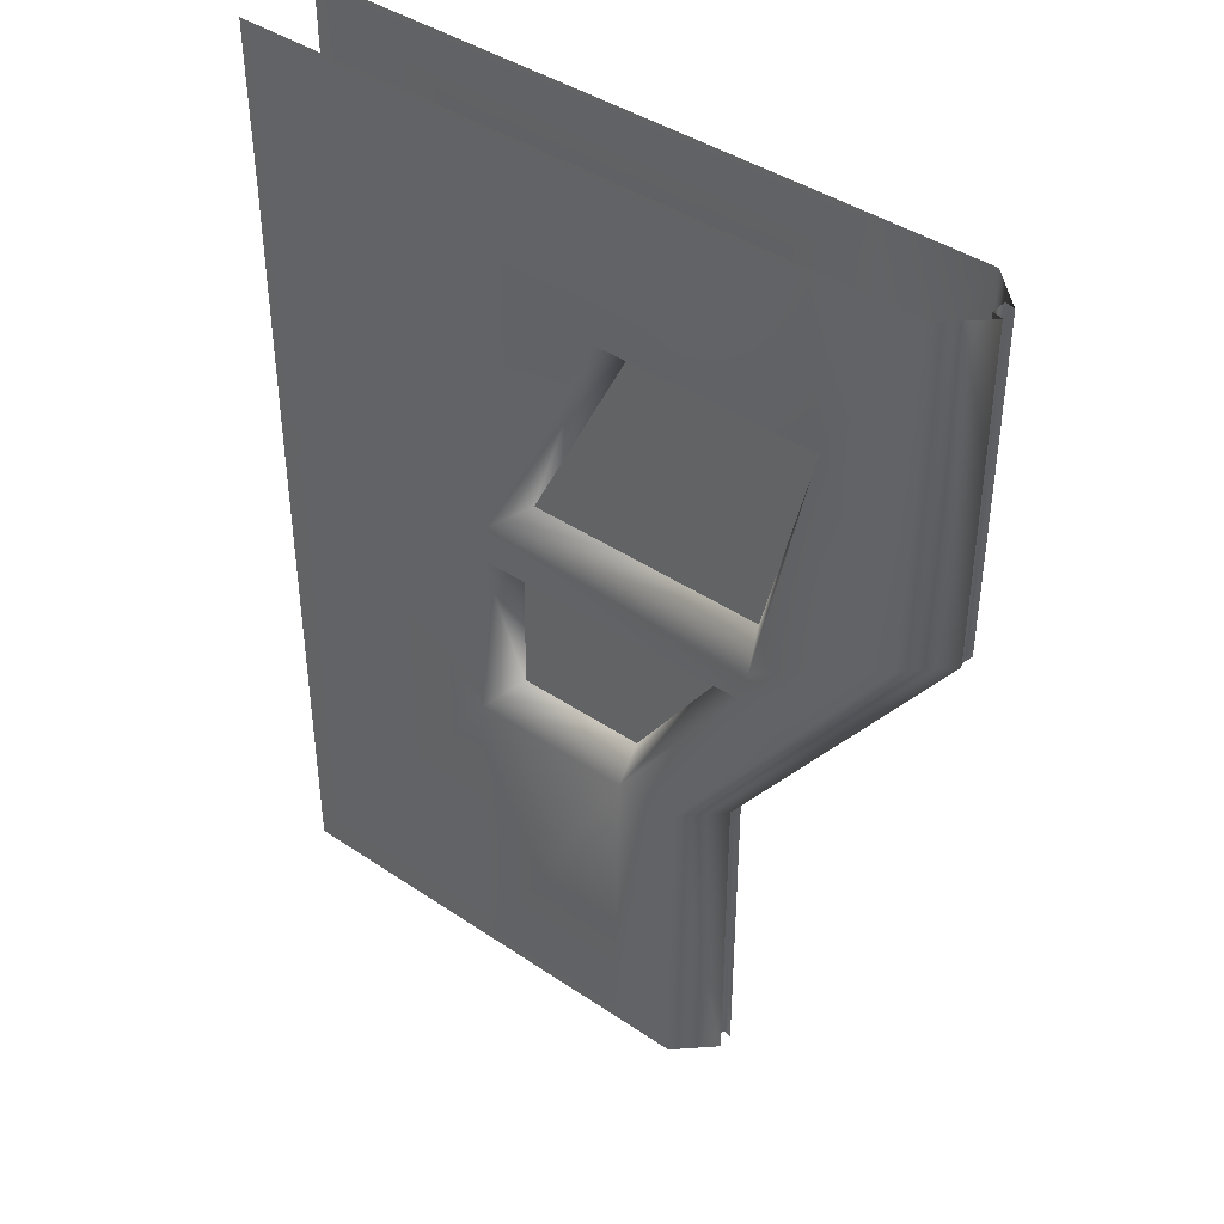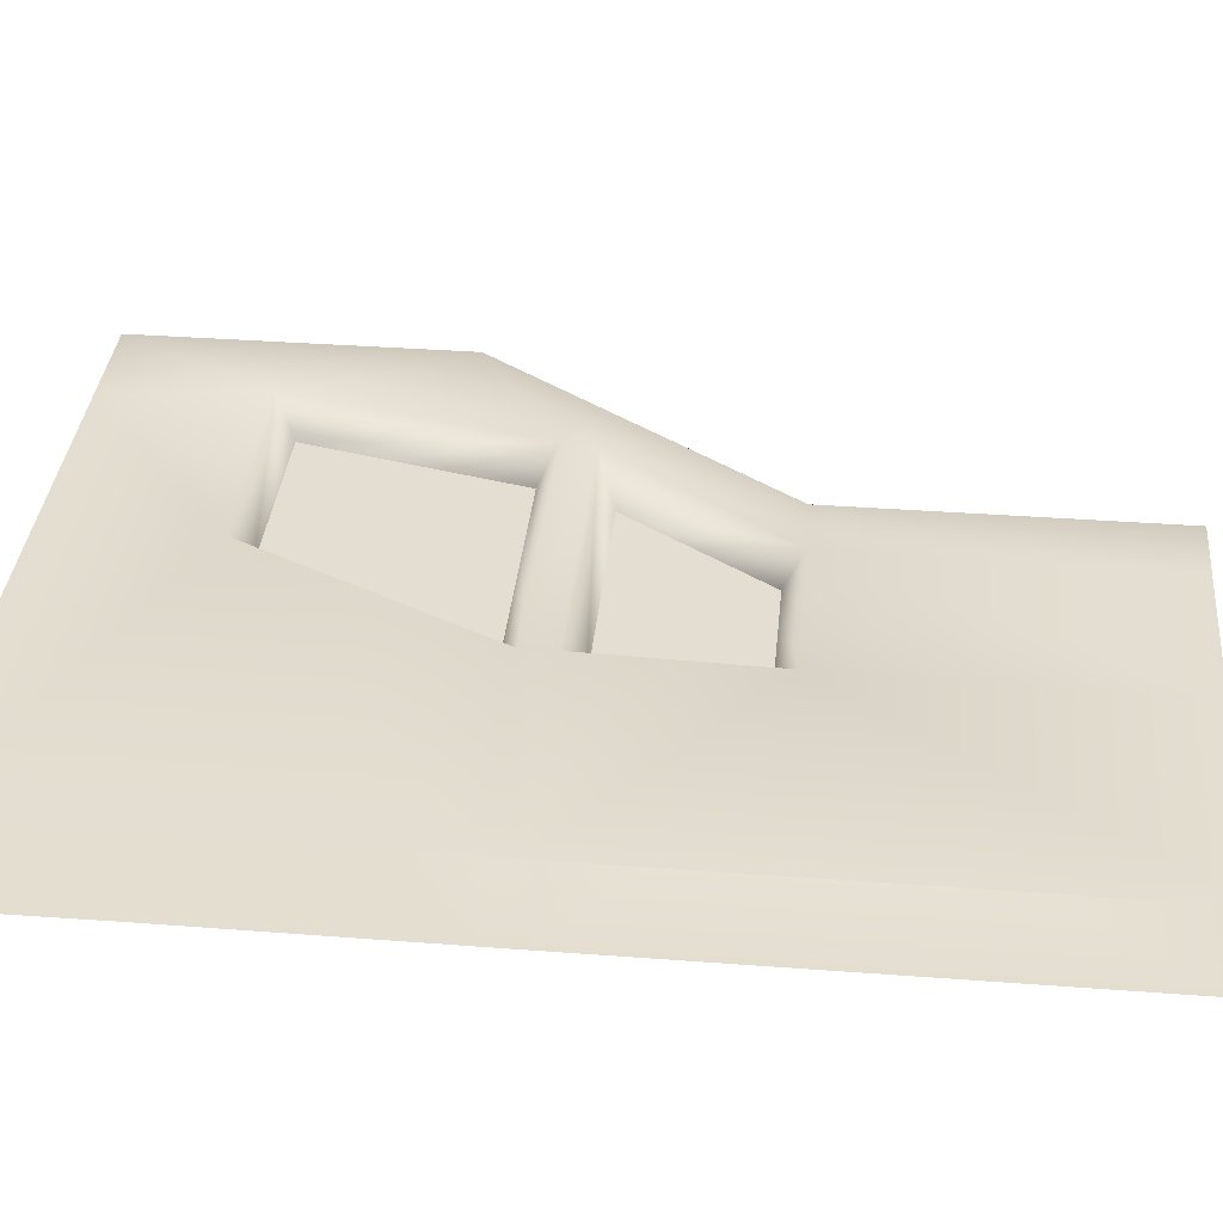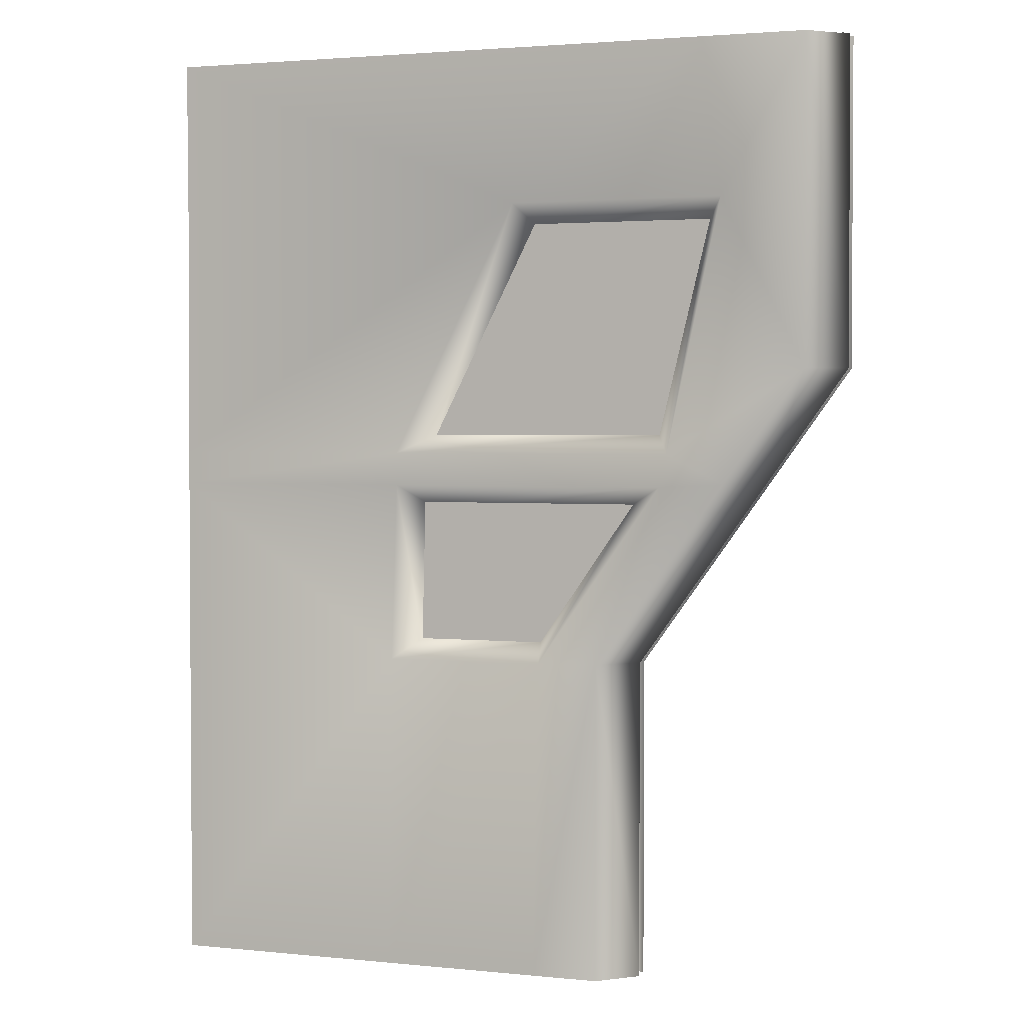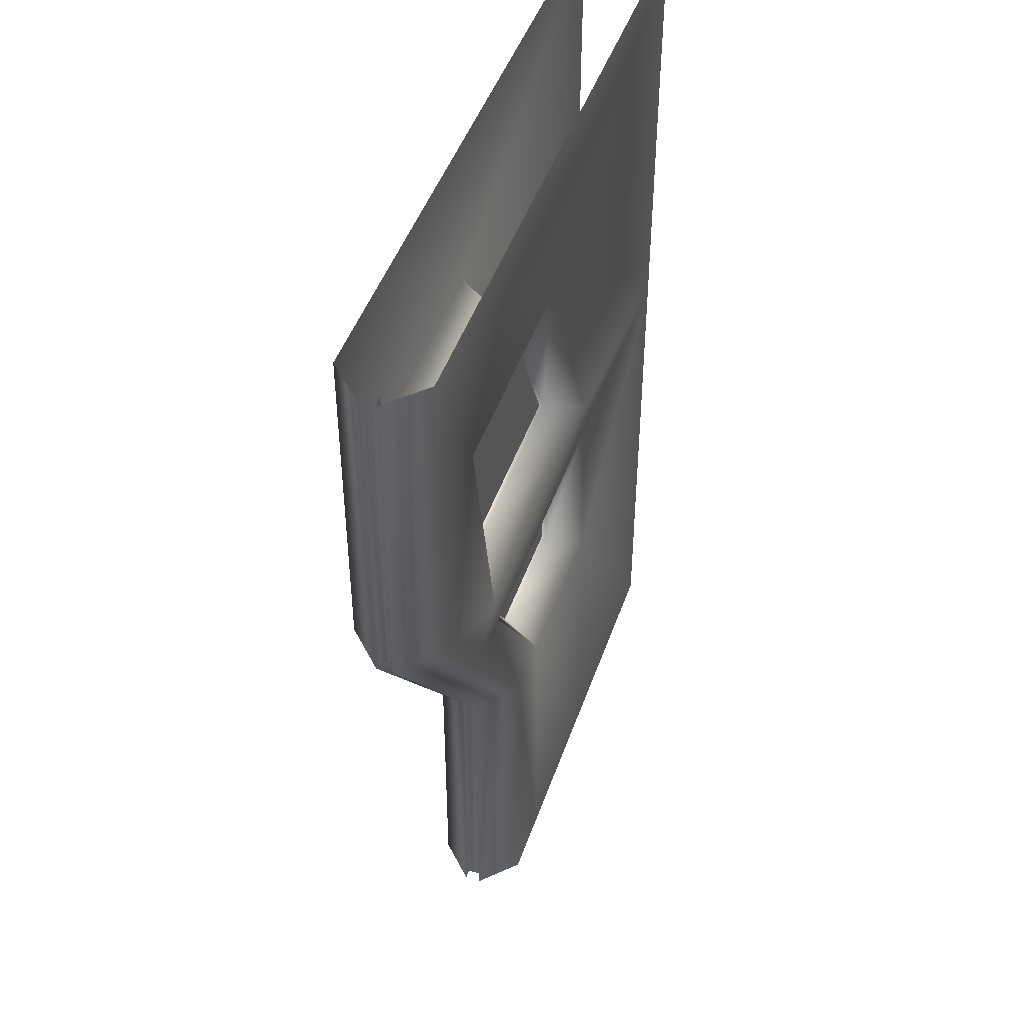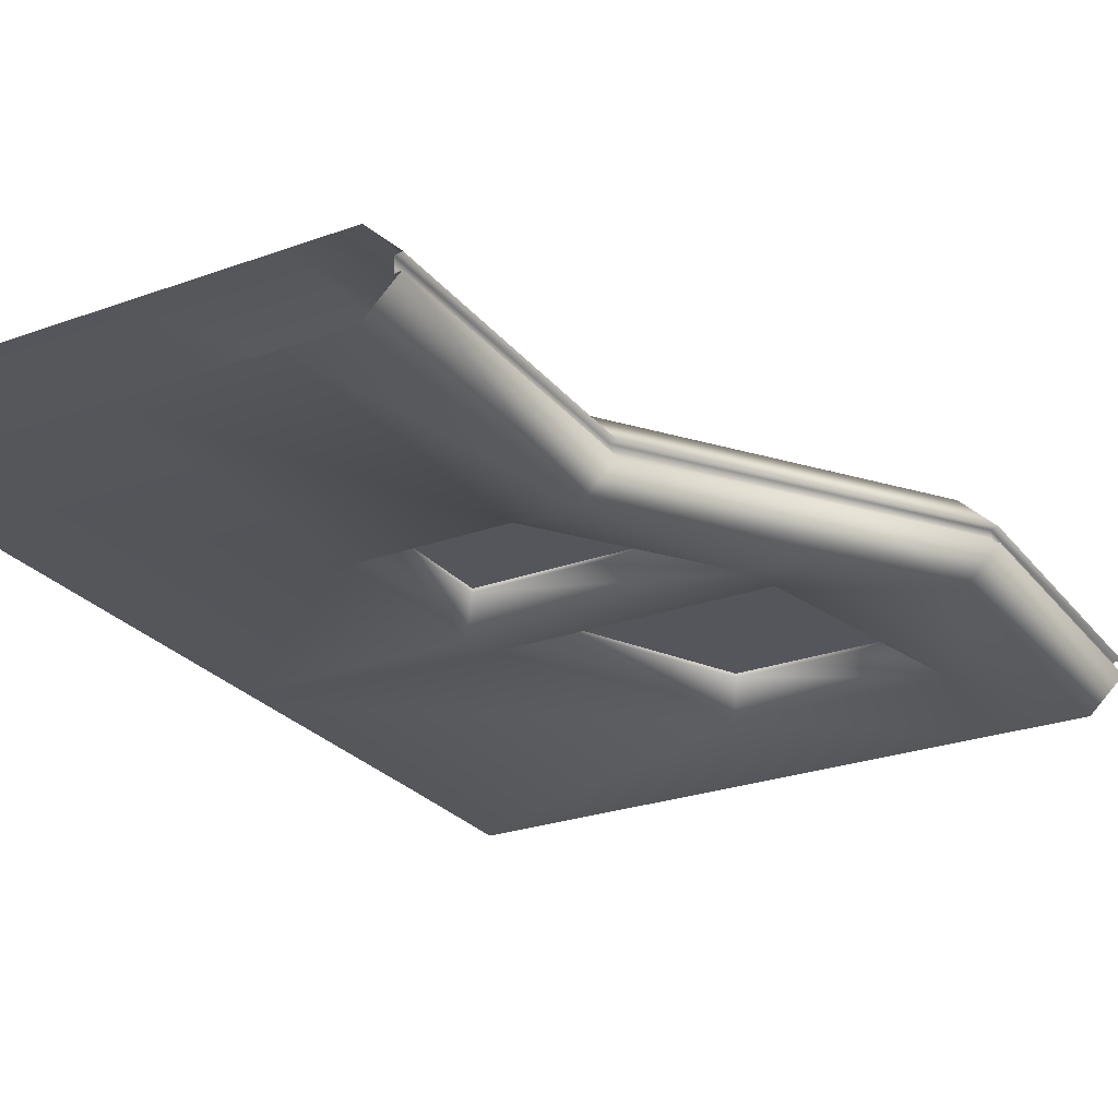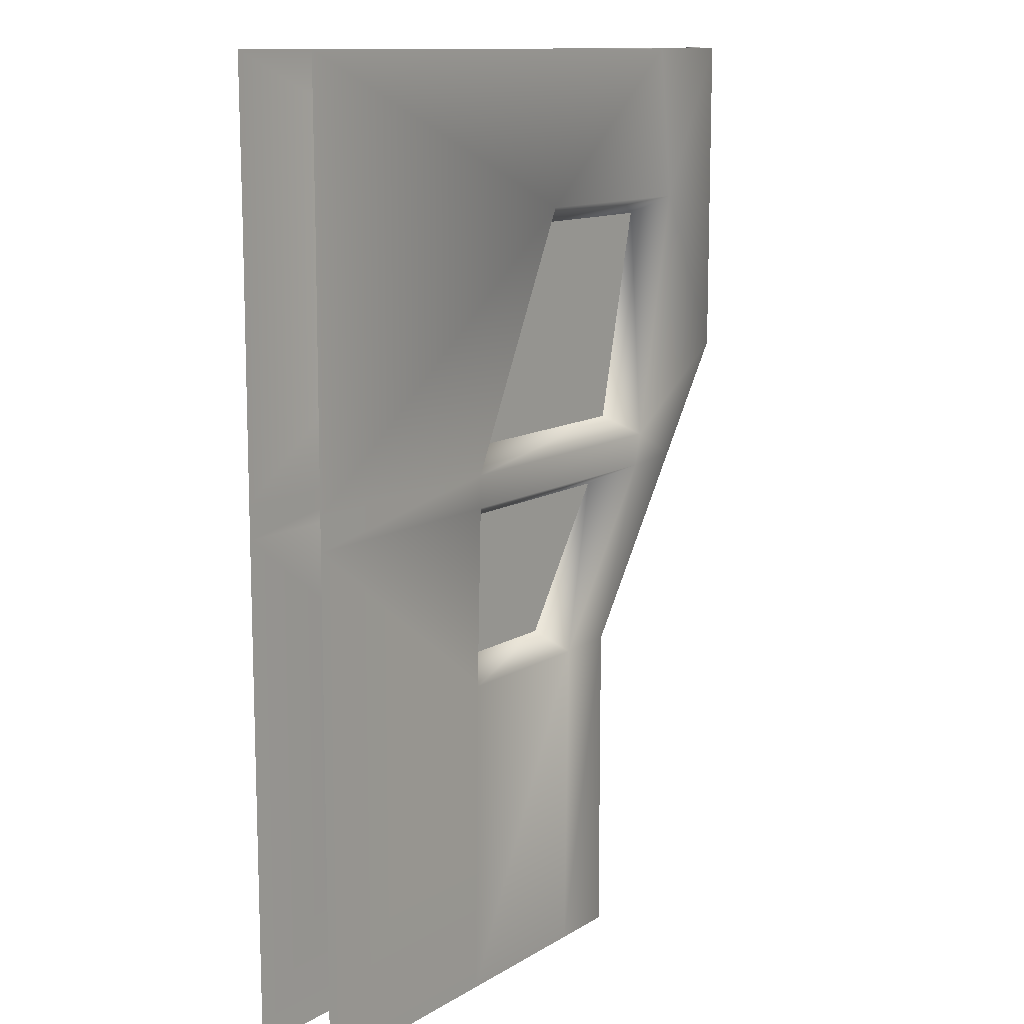
<metadata>
{"format":"obj","ext":"obj","renderer":"f3d","projection":"perspective","resolution":1024,"background":"white","views":[{"elev":41.5,"azim":39.3,"up":"+Y"},{"elev":36.3,"azim":-84.4,"up":"+Z"},{"elev":2.4,"azim":19.7,"up":"+Y"},{"elev":46.3,"azim":108.7,"up":"+Y"},{"elev":-26.2,"azim":29.6,"up":"+Z"},{"elev":12.0,"azim":-54.2,"up":"+Y"}]}
</metadata>
<code>
v  -71.58 137 6.215
v  -71.47 114.5 6.215
v  -18.13 114.3 6.215
v  -25.64 137 6.215
v  25.62 89.83 6.215
v  13.37 114.3 6.215
v  5.466 77.49 6.215
v  13.79 73.21 6.215
v  -5.146 46.61 6.215
v  -14.11 46.39 6.215
v  -14.87 -0.0834 6.215
v  -5.146 -0.0834 6.215
v  25.58 137 6.215
v  30.85 89.83 1.134
v  30.81 137 1.134
v  19.24 73.52 1.134
v  0.0876 -0.0834 1.134
v  0.0876 46.61 1.134
v  10.54 137 6.215
v  -37.49 46.39 6.215
v  -38.25 -0.0834 6.215
v  4.309 72.7 6.215
v  10.99 69.27 6.215
v  16 68.97 1.134
v  -71.59 72.71 6.215
v  -71.61 46.61 6.215
v  -36.65 72.71 6.215
v  -71.58 77.49 6.215
v  -36.65 77.49 6.215
v  -71.61 -0.0834 6.215
v  10.47 111.6 0.9264
v  2.926 80.2 0.9264
v  -16.46 111.6 0.9264
v  -32.24 80.2 0.9264
v  -15.48 49.1 0.9264
v  -34.6 49.1 0.9264
v  -1.056 69.99 0.9264
v  -34.09 69.99 0.9264
v  29.57 137.3 1.134
v  29.61 90.11 1.134
v  29.61 90.11 -1.134
v  29.57 137.3 -1.134
v  -1.154 46.89 1.134
v  -1.154 0.1949 1.134
v  -1.154 0.1949 -1.134
v  -1.154 46.89 -1.134
v  14.76 69.25 1.134
v  14.76 69.25 -1.134
v  18 73.79 1.134
v  18 73.79 -1.134
v  -71.58 137 -6.215
v  -25.64 137 -6.215
v  -18.13 114.3 -6.215
v  -71.47 114.5 -6.215
v  25.62 89.83 -6.215
v  13.79 73.21 -6.215
v  5.466 77.49 -6.215
v  13.37 114.3 -6.215
v  -5.146 46.61 -6.215
v  -5.146 -0.0834 -6.215
v  -14.87 -0.0834 -6.215
v  -14.11 46.39 -6.215
v  25.58 137 -6.215
v  30.81 137 -1.134
v  30.85 89.83 -1.134
v  19.24 73.52 -1.134
v  0.0876 46.61 -1.134
v  0.0876 -0.0834 -1.134
v  10.54 137 -6.215
v  -38.25 -0.0834 -6.215
v  -37.49 46.39 -6.215
v  4.309 72.7 -6.215
v  10.99 69.27 -6.215
v  16 68.97 -1.134
v  -71.59 72.71 -6.215
v  -36.65 72.71 -6.215
v  -71.61 46.61 -6.215
v  -36.65 77.49 -6.215
v  -71.58 77.49 -6.215
v  -71.61 -0.0834 -6.215
v  2.926 80.2 -0.9264
v  10.47 111.6 -0.9264
v  -16.46 111.6 -0.9264
v  -32.24 80.2 -0.9264
v  -34.6 49.1 -0.9264
v  -15.48 49.1 -0.9264
v  -1.056 69.99 -0.9264
v  -34.09 69.99 -0.9264
o DoorR
g DoorR
f 1 2 3 4
f 5 6 7 8
f 9 10 11 12
f 13 5 14 15
f 5 8 16 14
f 9 12 17 18
f 6 5 13 19
f 10 20 21 11
f 22 10 9 23
f 23 9 18 24
f 25 26 20 27
f 3 6 19 4
f 3 2 28 29
f 20 26 30 21
f 8 7 22 23
f 16 8 23 24
f 7 29 27 22
f 29 28 25 27
f 7 6 31 32
f 6 3 33 31
f 3 29 34 33
f 29 7 32 34
f 20 10 35 36
f 10 22 37 35
f 22 27 38 37
f 27 20 36 38
f 39 40 41 42
f 43 44 45 46
f 47 43 46 48
f 49 47 48 50
f 51 52 53 54
f 55 56 57 58
f 59 60 61 62
f 63 64 65 55
f 55 65 66 56
f 59 67 68 60
f 58 69 63 55
f 62 61 70 71
f 72 73 59 62
f 73 74 67 59
f 75 76 71 77
f 53 52 69 58
f 53 78 79 54
f 71 70 80 77
f 56 73 72 57
f 66 74 73 56
f 57 72 76 78
f 78 76 75 79
f 57 81 82 58
f 58 82 83 53
f 53 83 84 78
f 78 84 81 57
f 71 85 86 62
f 62 86 87 72
f 72 87 88 76
f 76 88 85 71
f 41 40 49 50
f 15 14 40 39
f 14 16 49 40
f 16 24 47 49
f 24 18 43 47
f 18 17 44 43
f 68 67 46 45
f 67 74 48 46
f 74 66 50 48
f 66 65 41 50
f 65 64 42 41
f 81 84 34 32
f 83 82 31 33
f 31 82 81 32
f 34 84 83 33
f 86 85 36 35
f 35 37 87 86
f 37 38 88 87
f 36 85 88 38
v  -49.83 44.81 -0.3484
v  -20.82 118.6 -0.3484
v  14.79 117.8 -0.3484
v  -3.664 44.81 -0.3484
v  -49.83 44.81 0.8572
v  -3.664 44.81 0.8572
v  14.79 117.8 0.8572
v  -20.82 118.6 0.8572
o GlassR
g GlassR
f 89 90 91 92
f 93 94 95 96

</code>
